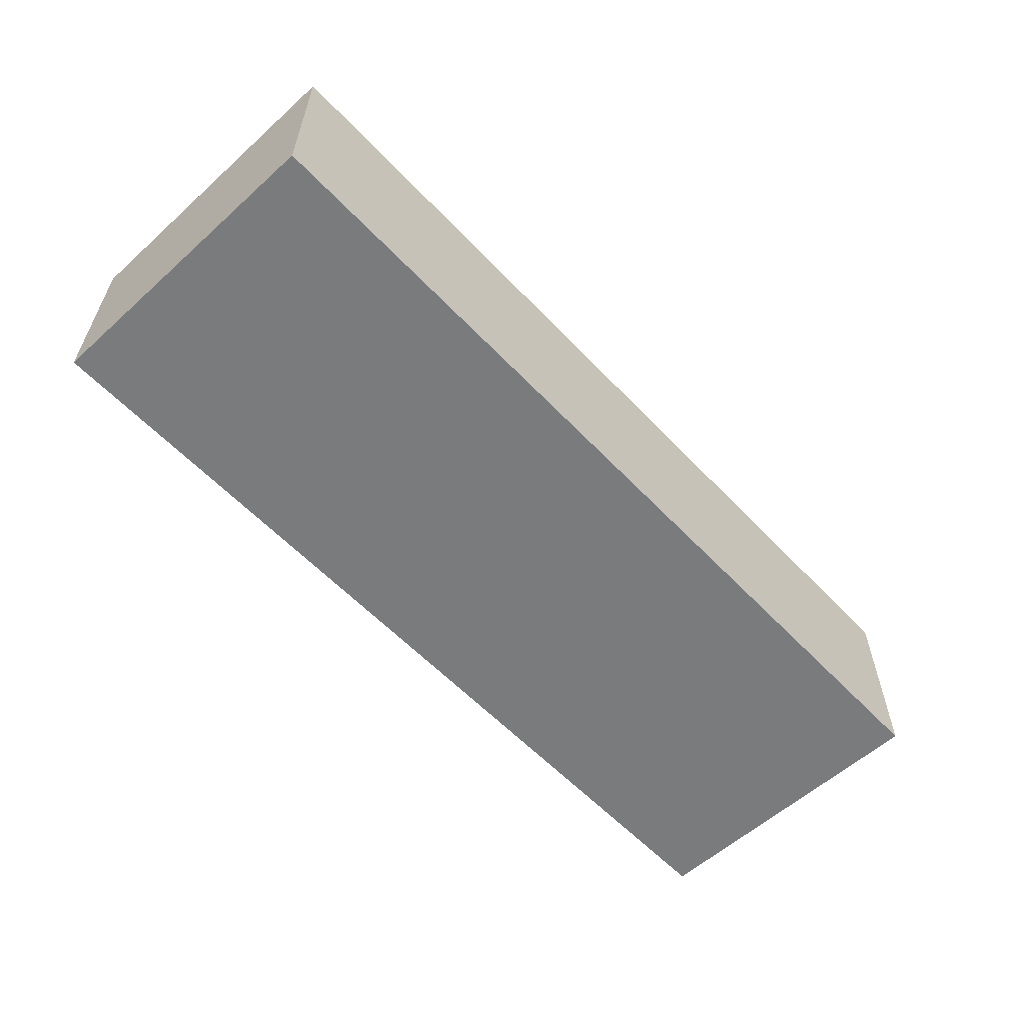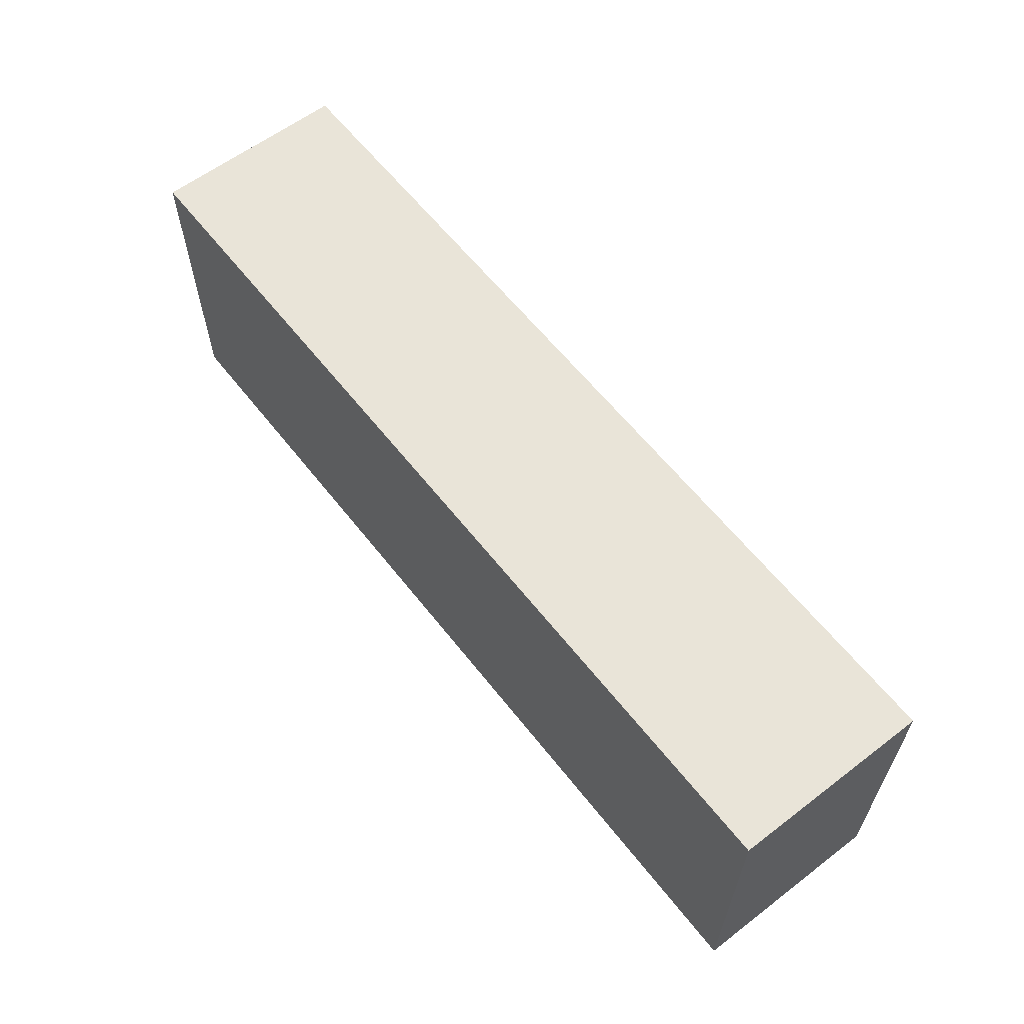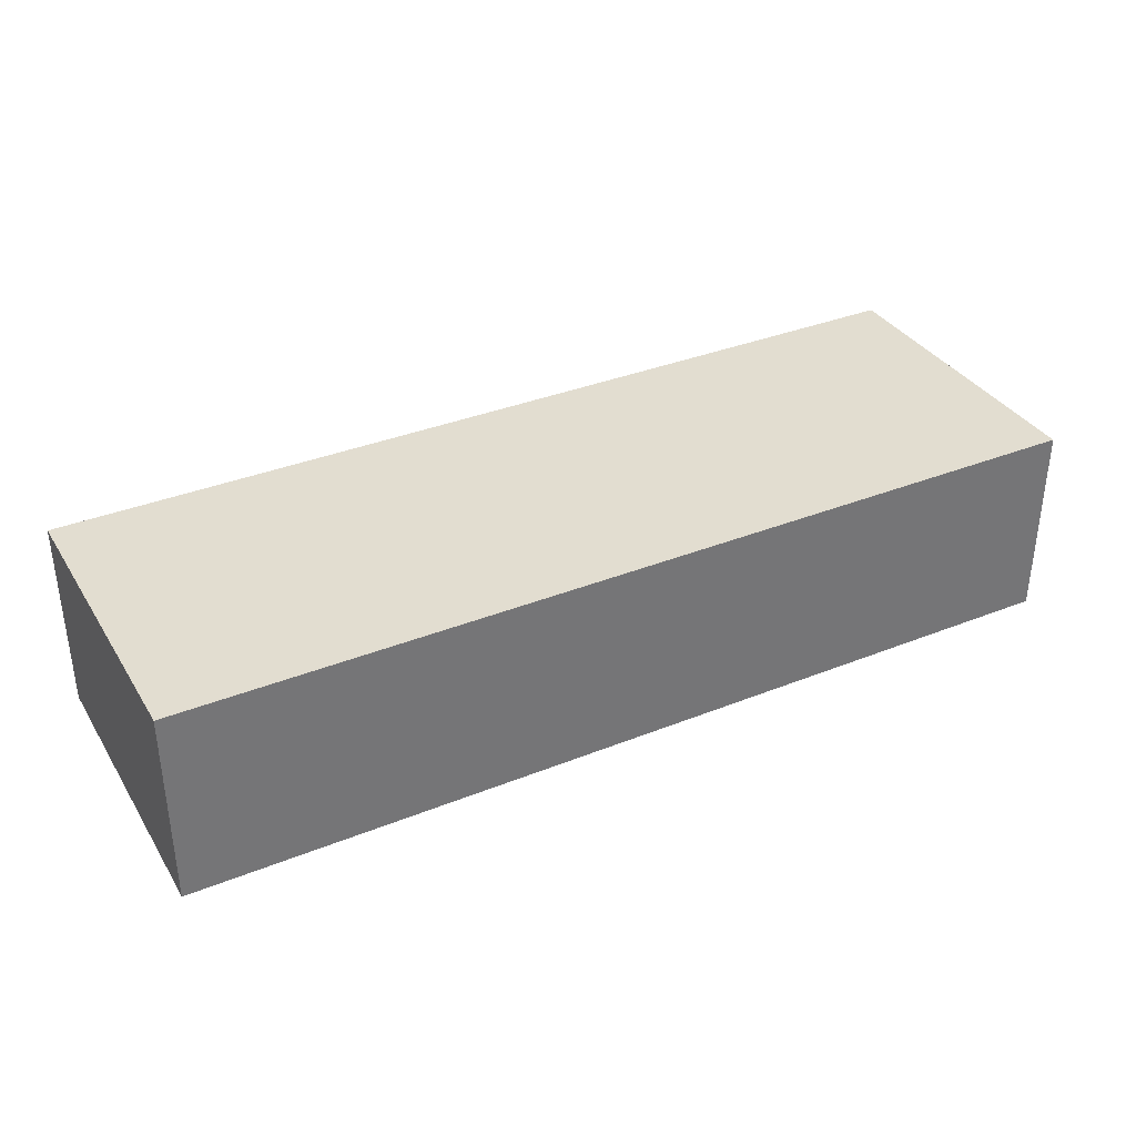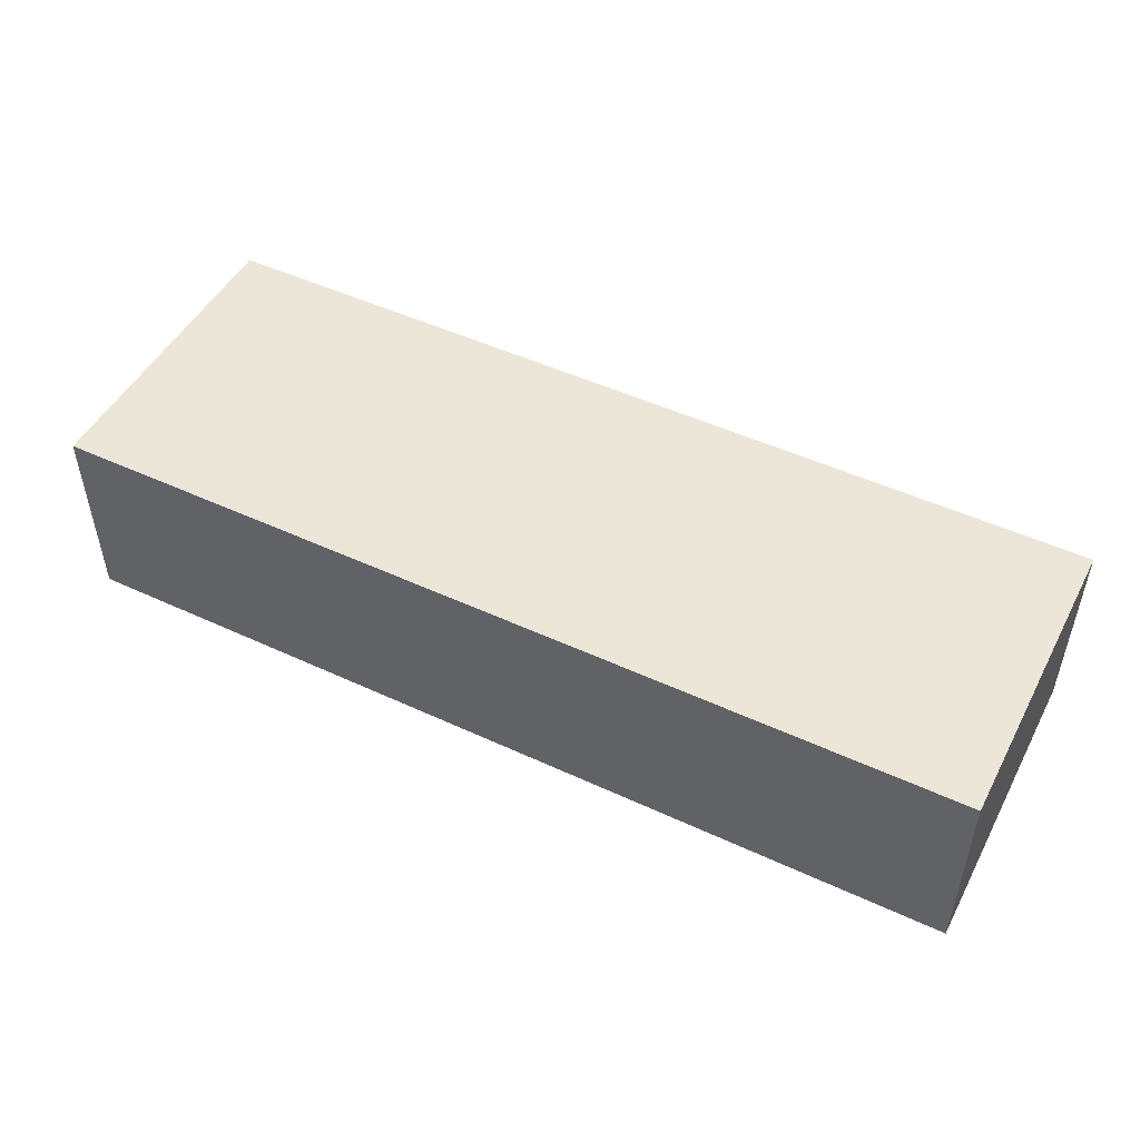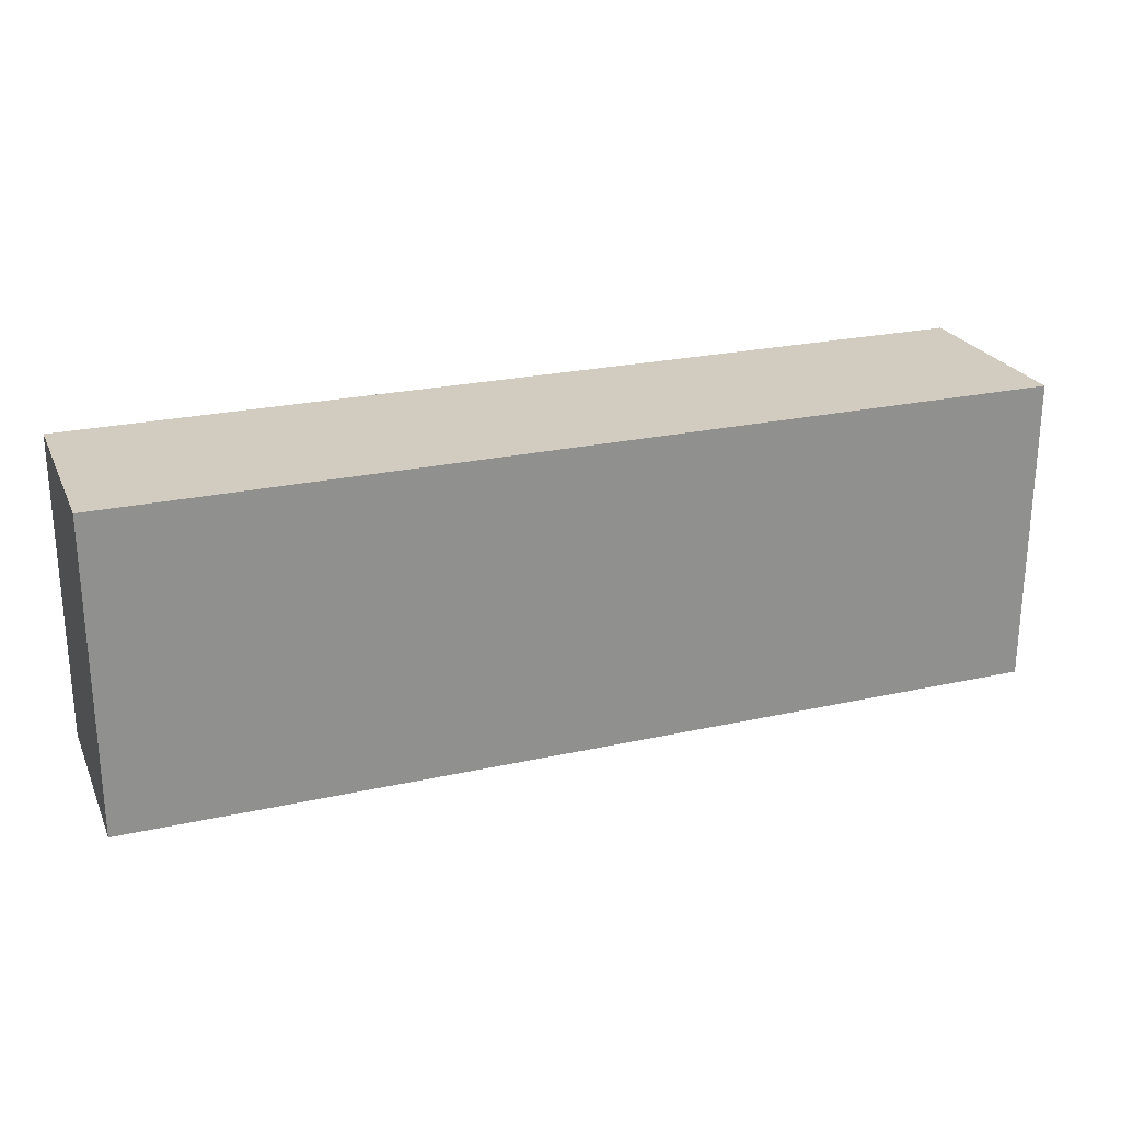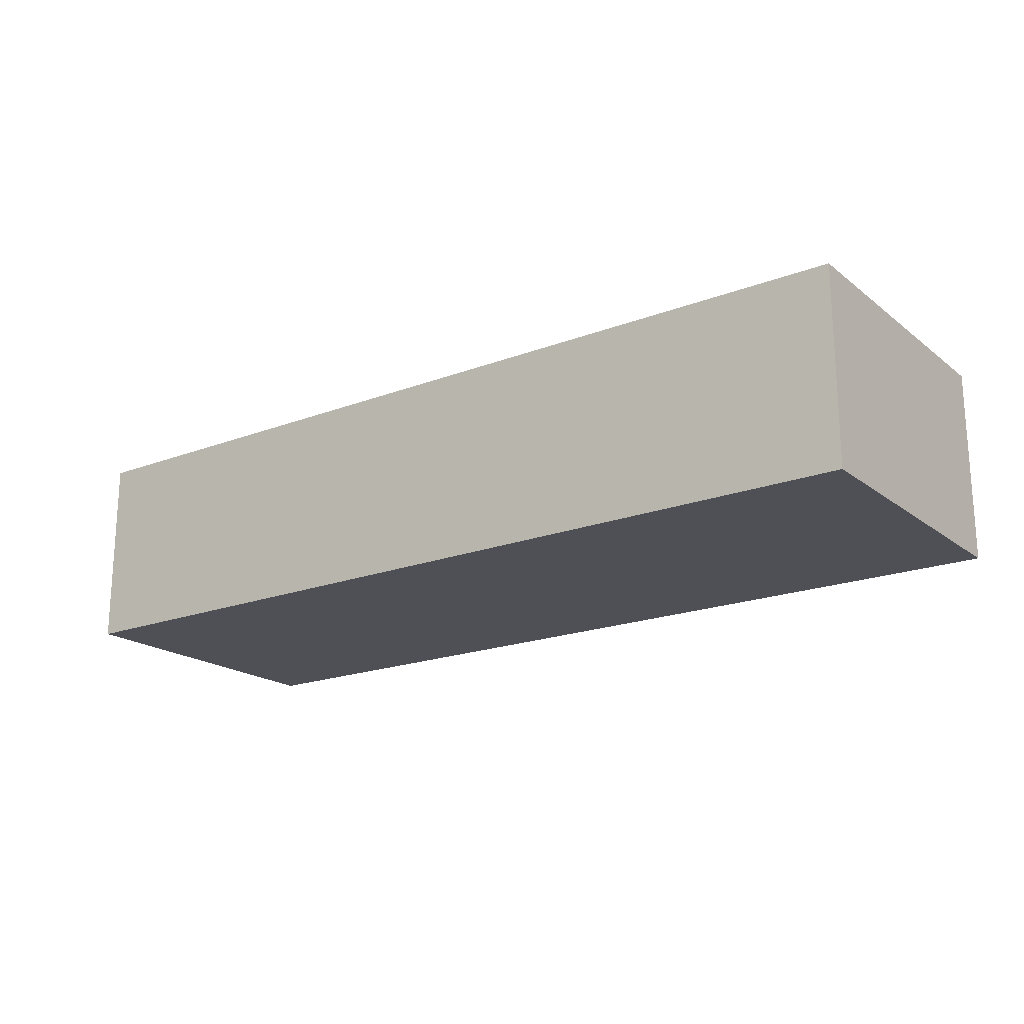
<metadata>
{"format":"obj","ext":"obj","renderer":"f3d","projection":"perspective","resolution":1024,"background":"white","views":[{"elev":-58.3,"azim":-47.1,"up":"+Y"},{"elev":60.6,"azim":52.1,"up":"+Z"},{"elev":35.3,"azim":-28.0,"up":"+Y"},{"elev":49.2,"azim":27.2,"up":"+Y"},{"elev":24.1,"azim":159.8,"up":"+Z"},{"elev":-19.3,"azim":-144.4,"up":"+Y"}]}
</metadata>
<code>
v -7 3 0
v -7 3 4.7
v 7 3 4.7
v 7 3 0
v 7 0 4.7
v 7 0 0
v 7 3 0
v 7 3 4.7
v -7 0 4.7
v 7 0 4.7
v 7 3 4.7
v -7 3 4.7
v -7 0 0
v -7 0 4.7
v -7 3 4.7
v -7 3 0
v -7 0 4.7
v -7 0 0
v 7 0 0
v 7 0 4.7
v 7 0 0
v -7 0 0
v -7 3 0
v 7 3 0
f 1 2 4
f 4 2 3
f 5 6 8
f 8 6 7
f 9 10 12
f 12 10 11
f 13 14 16
f 16 14 15
f 18 19 17
f 17 19 20
f 21 22 24
f 24 22 23

</code>
